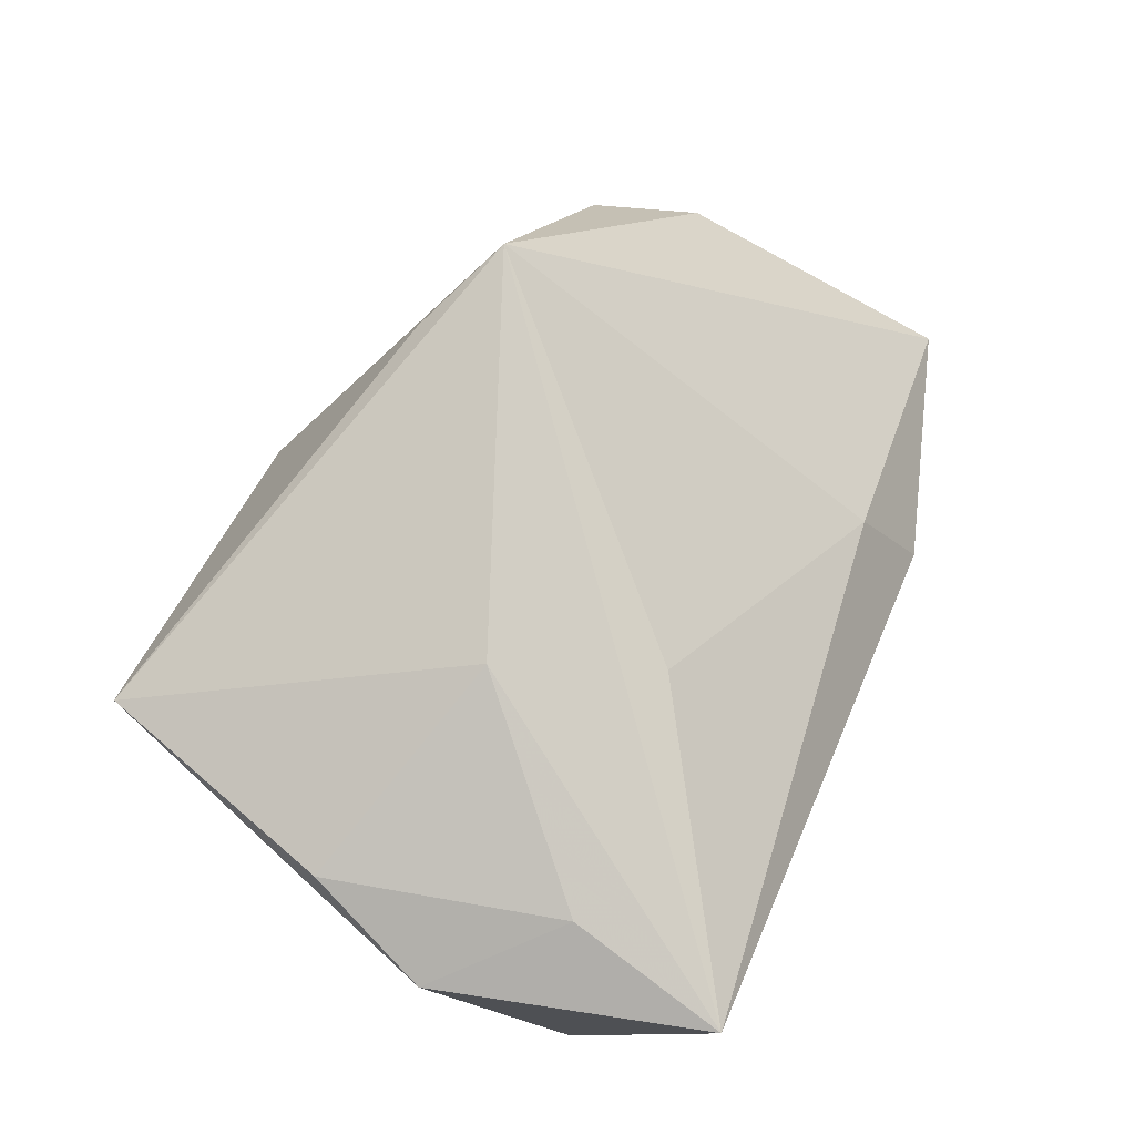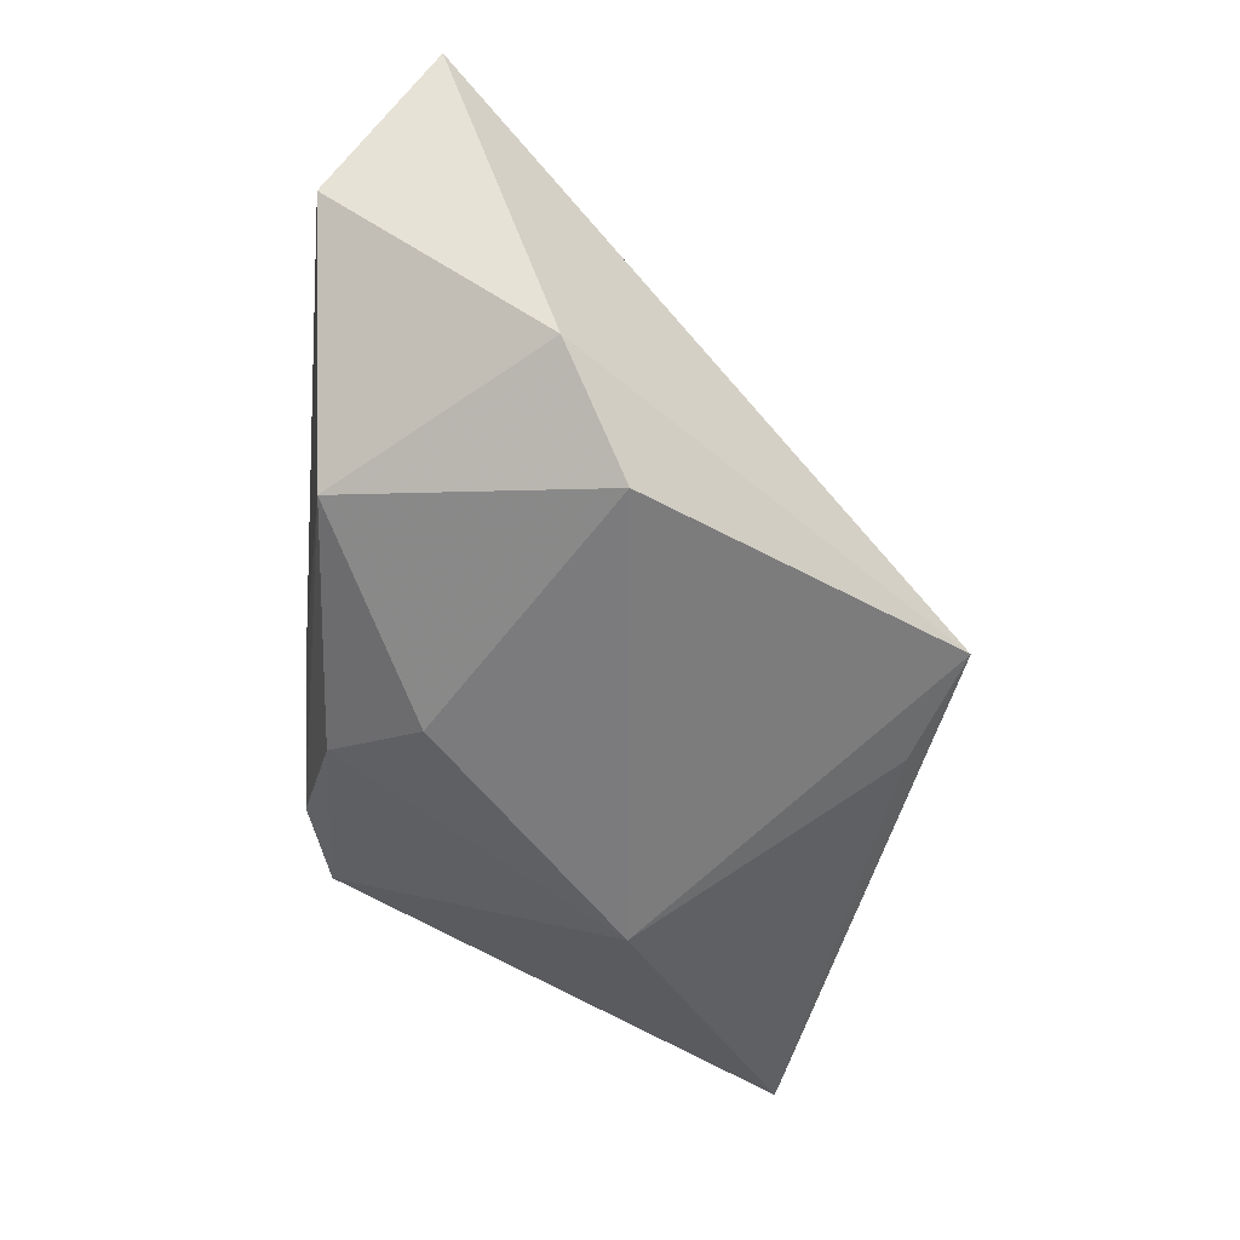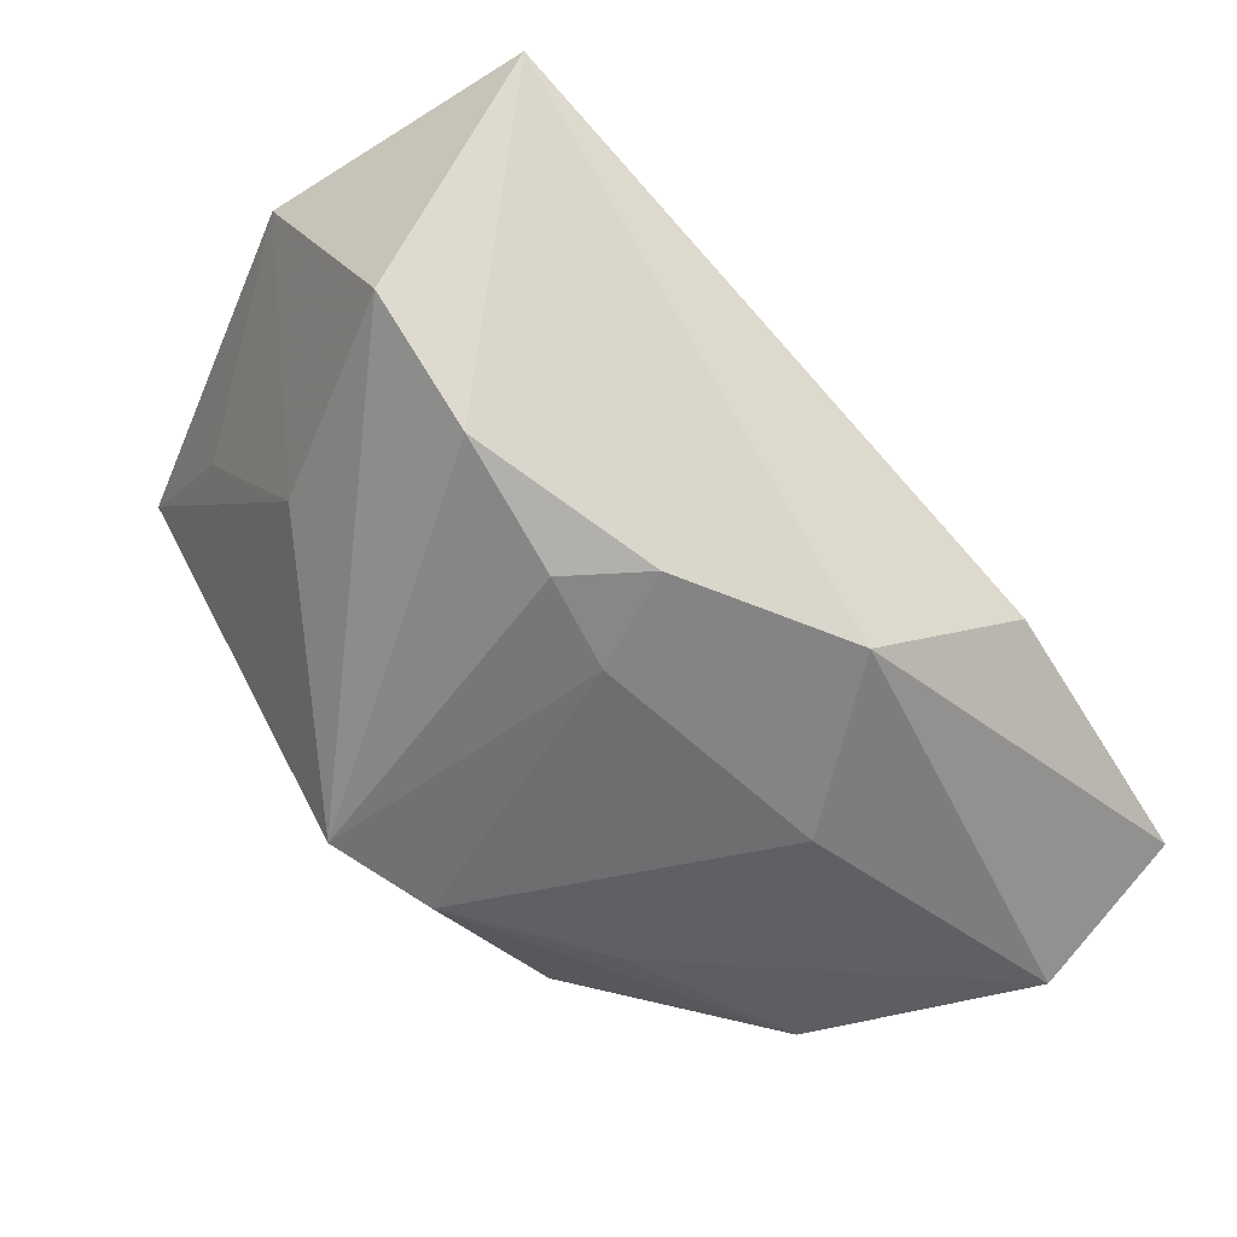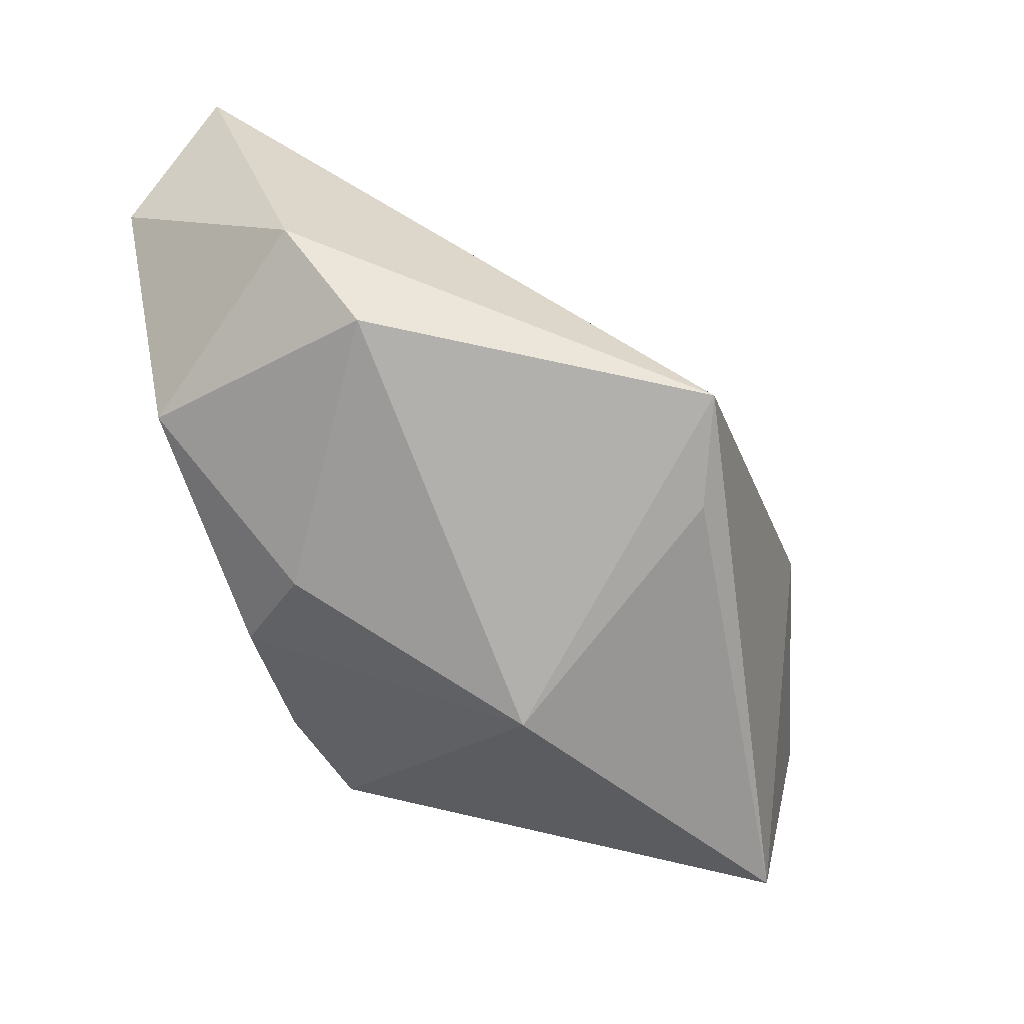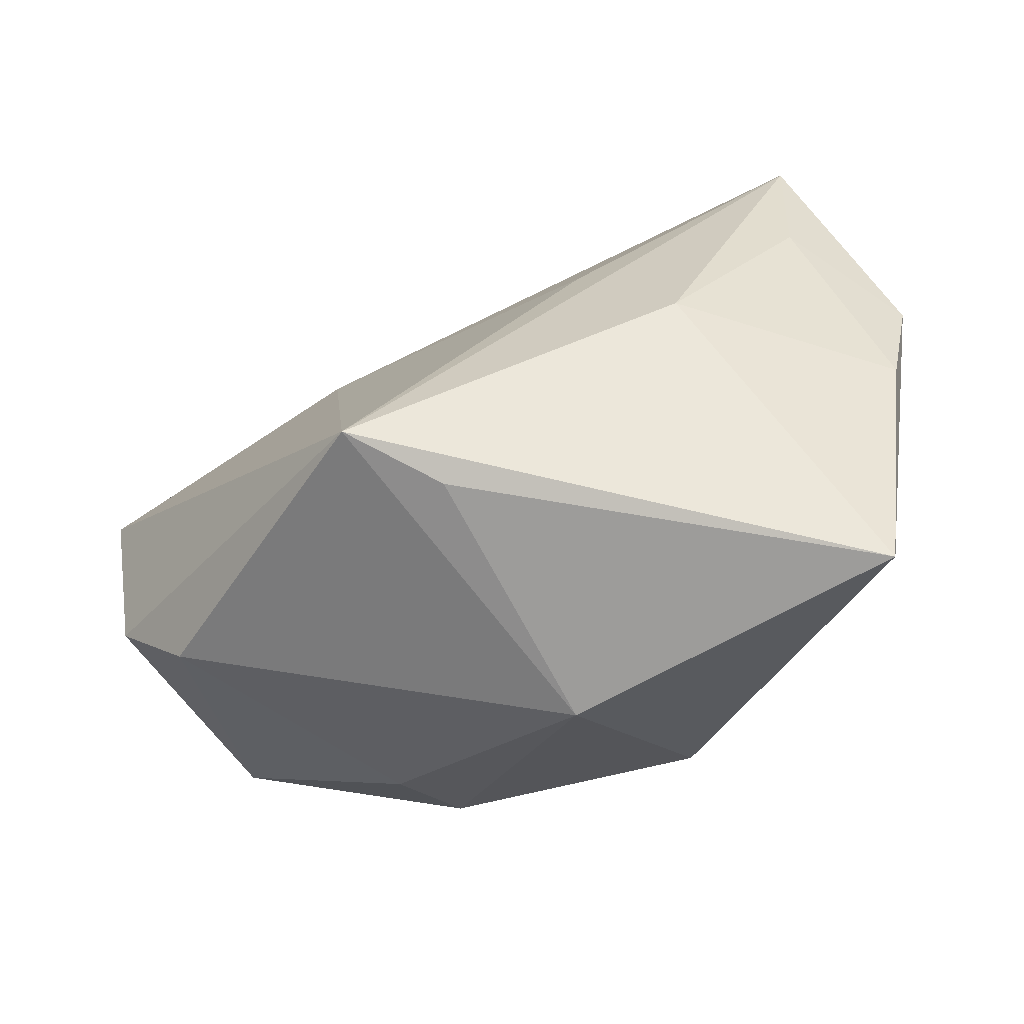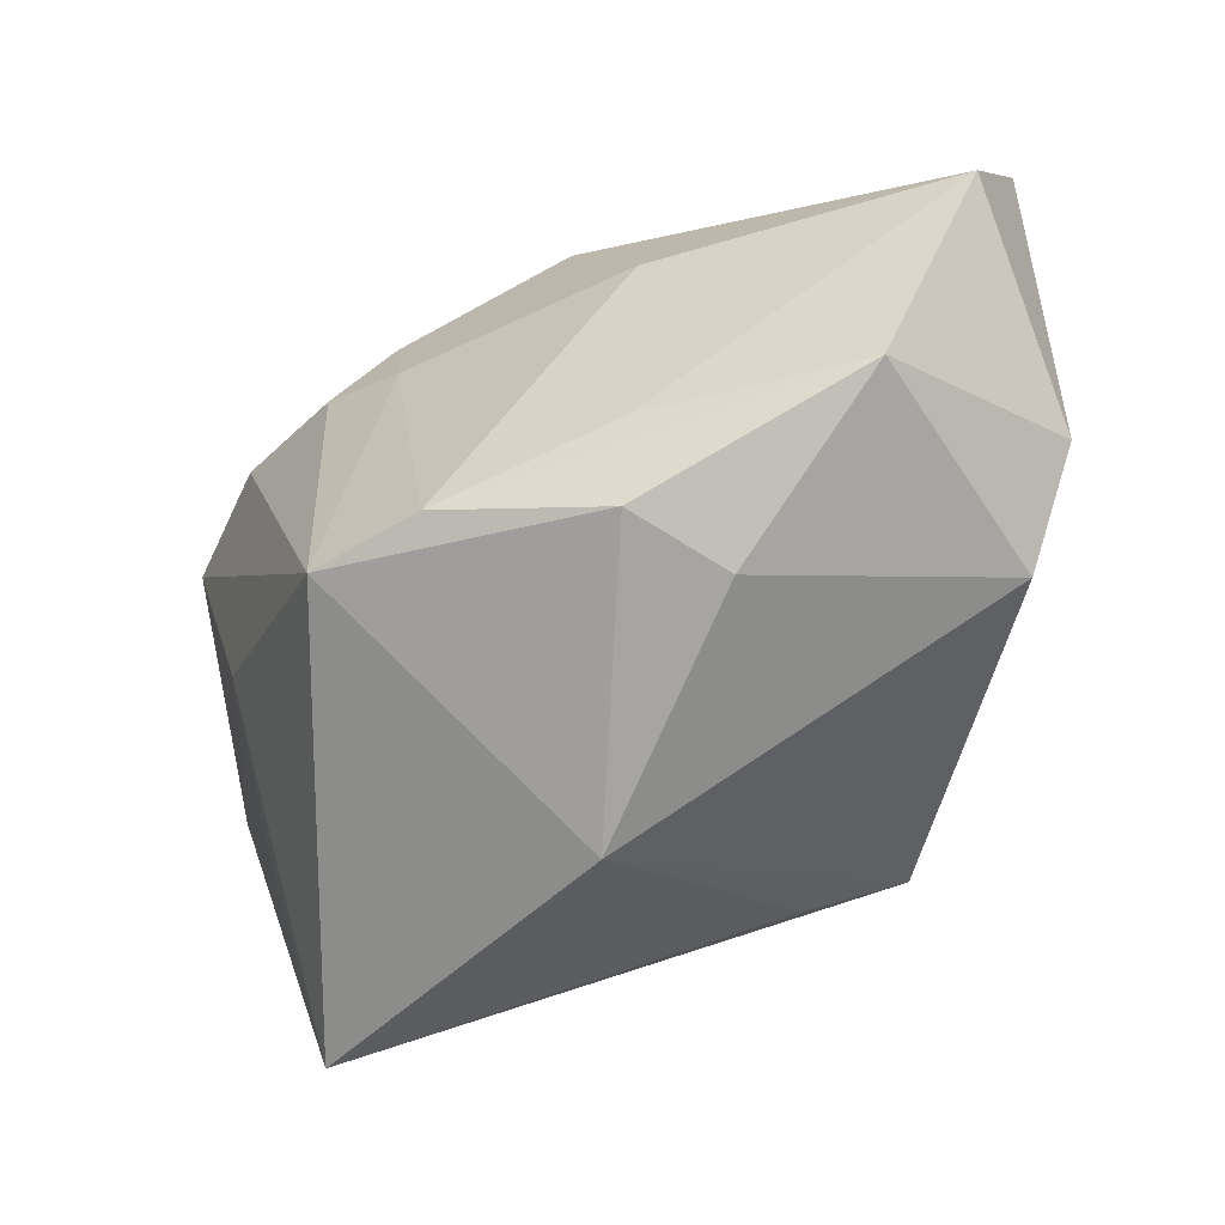
<metadata>
{"format":"obj","ext":"obj","renderer":"f3d","projection":"perspective","resolution":1024,"background":"white","views":[{"elev":75.4,"azim":114.2,"up":"+Z"},{"elev":-34.4,"azim":-94.5,"up":"+Y"},{"elev":-43.5,"azim":139.4,"up":"+Z"},{"elev":-50.2,"azim":-70.9,"up":"+Y"},{"elev":42.6,"azim":-9.6,"up":"+Z"},{"elev":-52.3,"azim":-161.0,"up":"+Y"}]}
</metadata>
<code>
v 0.03242 -0.01622 0.01029
v -0.01742 -0.02271 -0.01499
v -0.004912 0.02608 -0.01921
v 0.0295 0.01778 -0.01164
v -0.04264 0.009486 -0.02484
v 0.00779 0.01325 0.02124
v -0.0451 0.02249 -0.01585
v 0.03459 0.02991 0.02046
v -0.04427 -0.004907 -0.006205
v 0.03137 0.01472 0.02285
v 0.0368 -0.007227 0.02108
v -0.01811 0.02389 0.0009409
v 0.01052 0.01176 -0.02071
v 0.01493 -0.000762 0.02749
v -0.01197 -0.01198 -0.0248
v 0.02981 -0.03072 0.01808
v -0.0204 -0.01531 0.02776
v -0.0115 -0.01986 0.02387
v 0.03882 0.01776 -0.001912
v 0.004952 -0.01703 -0.02484
v -0.02013 0.02991 -0.009336
v 0.04153 0.004687 0.01845
v -0.0006357 -0.03139 0.002175
v -0.0131 0.01053 -0.02484
v -0.01083 -0.02078 -0.02262
v -0.03846 -0.01424 -0.0007072
v 0.03191 -0.003064 -0.0044
v 0.01862 0.01507 -0.01809
v 0.01544 -0.01791 -0.02265
v 0.0124 0.0209 -0.01785
v -0.03262 -0.01186 -0.02359
f 24 5 3
f 22 16 1
f 2 26 31
f 17 26 23
f 23 26 2
f 29 16 23
f 11 16 22
f 3 5 7
f 21 8 3
f 3 7 21
f 13 24 3
f 19 8 22
f 2 31 25
f 29 23 25
f 25 23 2
f 5 24 20
f 20 13 29
f 24 13 20
f 29 25 20
f 20 25 31
f 5 31 9
f 9 31 26
f 9 7 5
f 9 26 17
f 17 7 9
f 18 16 17
f 17 23 18
f 18 23 16
f 14 8 17
f 16 11 14
f 17 16 14
f 12 7 17
f 8 21 12
f 12 21 7
f 8 19 4
f 4 19 29
f 22 1 27
f 27 19 22
f 29 19 27
f 27 16 29
f 27 1 16
f 15 31 5
f 5 20 15
f 15 20 31
f 8 14 10
f 10 14 11
f 22 8 10
f 10 11 22
f 17 8 6
f 6 12 17
f 8 12 6
f 3 8 30
f 8 4 30
f 30 13 3
f 29 13 28
f 28 4 29
f 13 30 28
f 28 30 4

</code>
